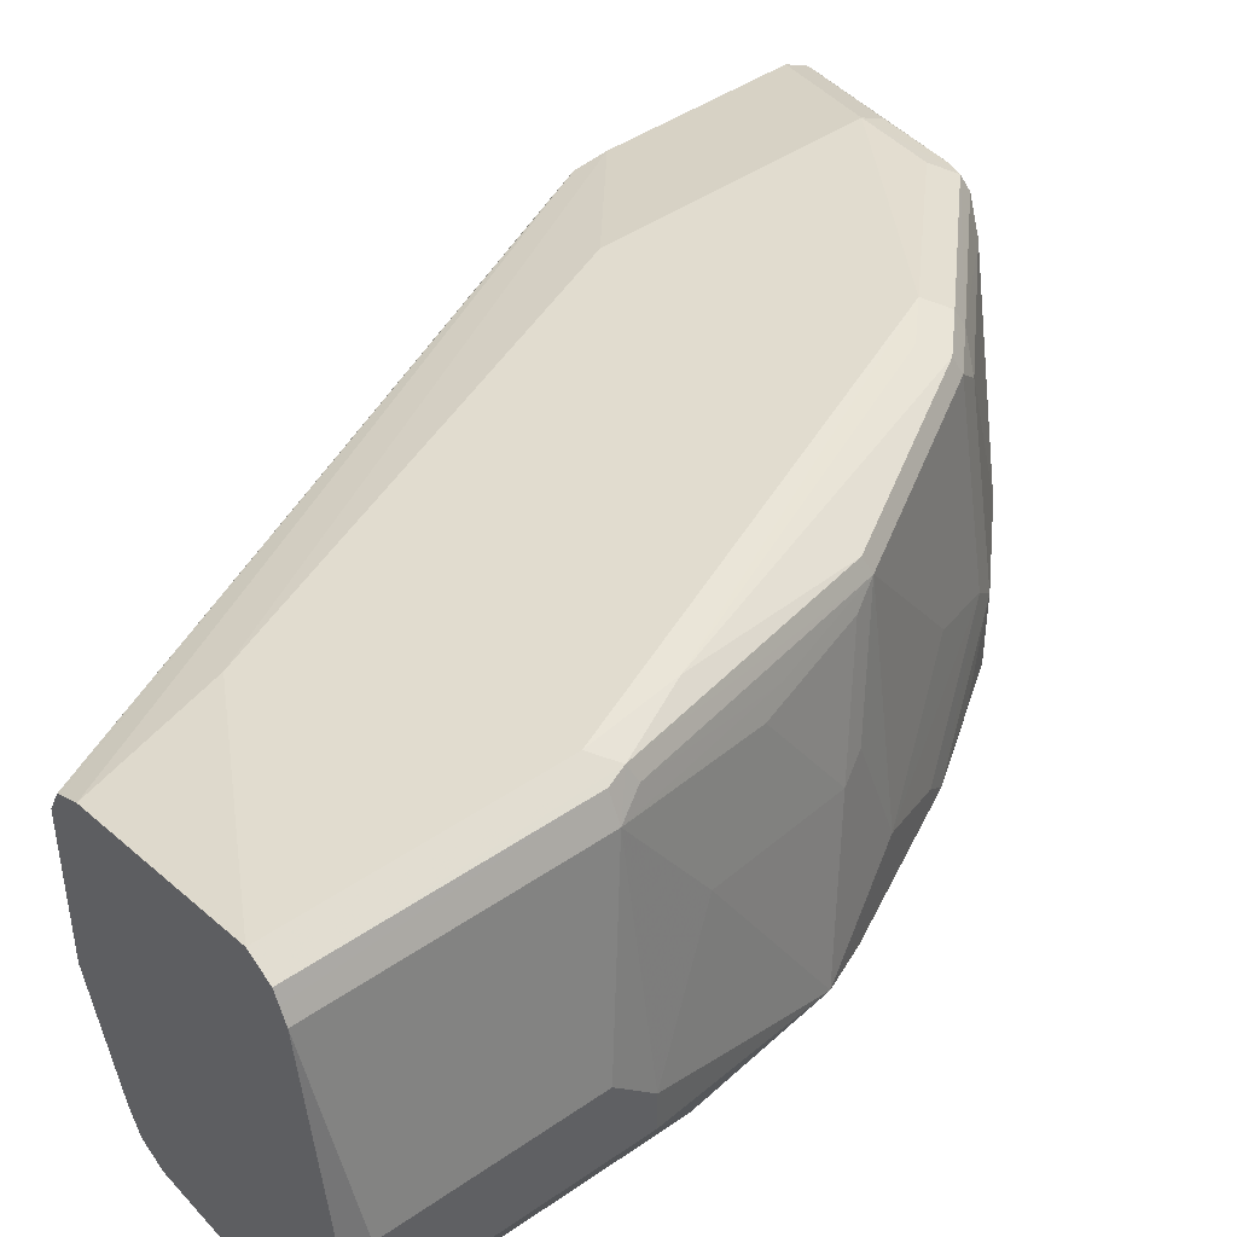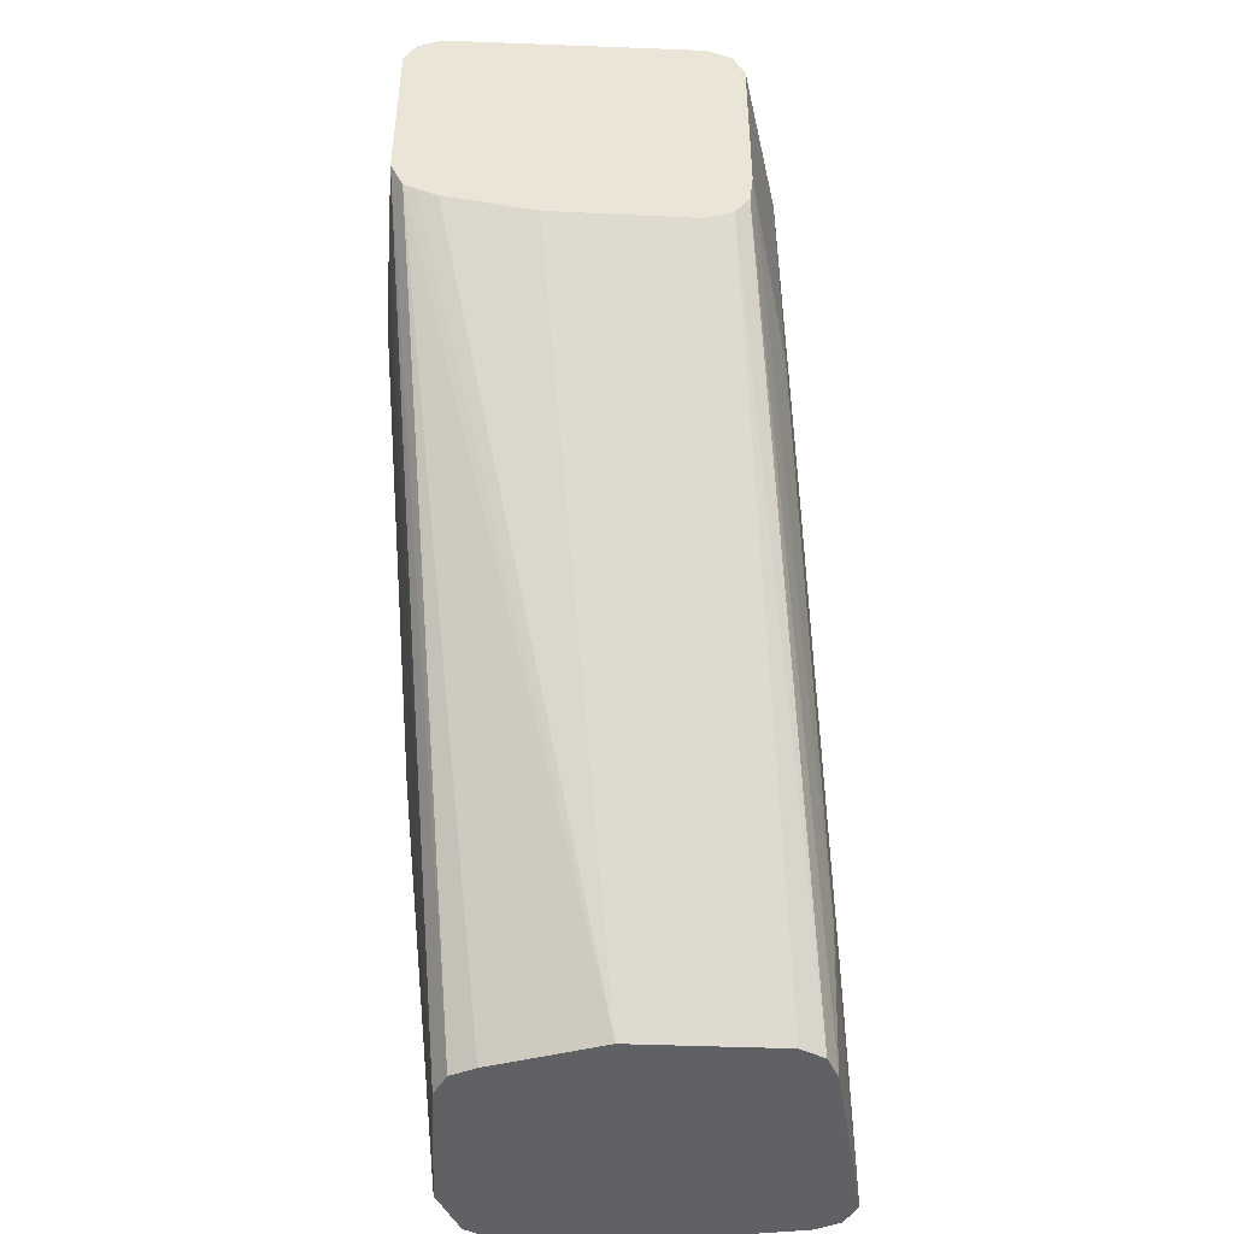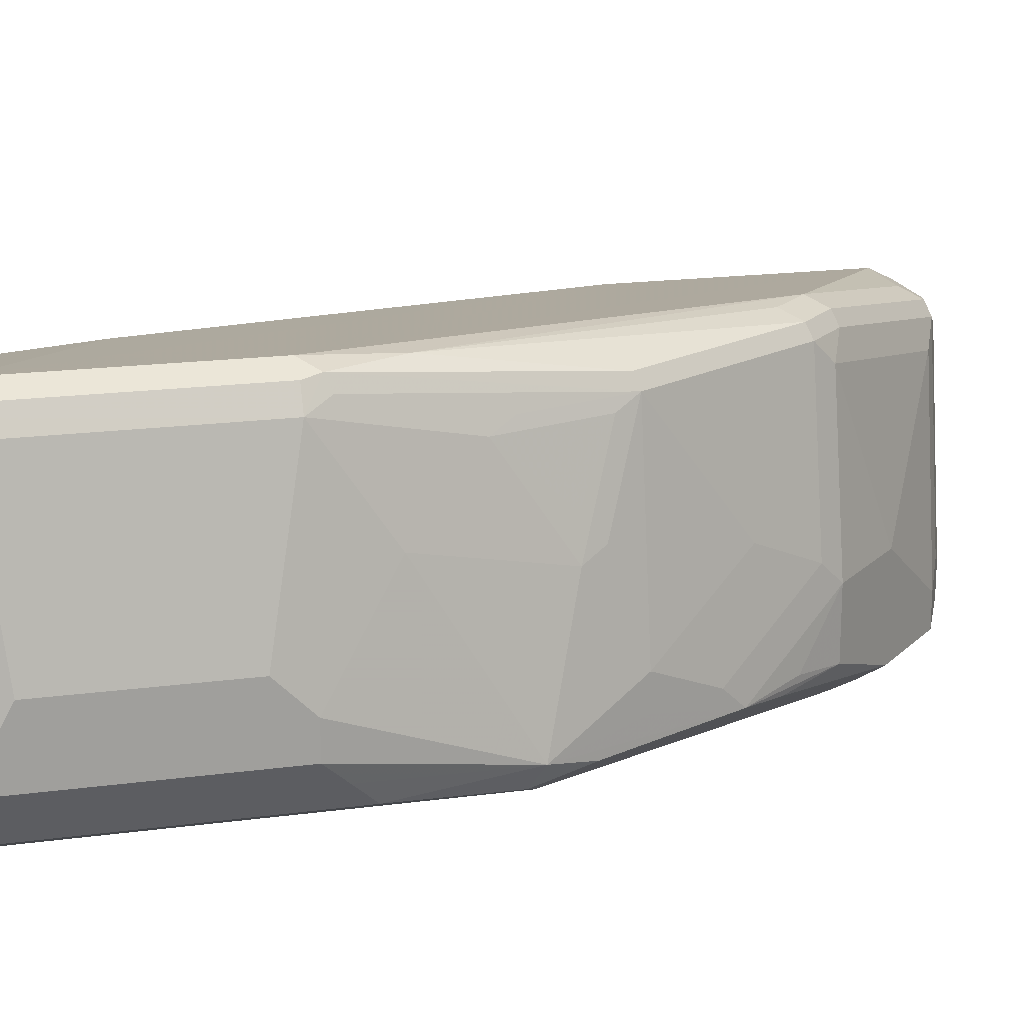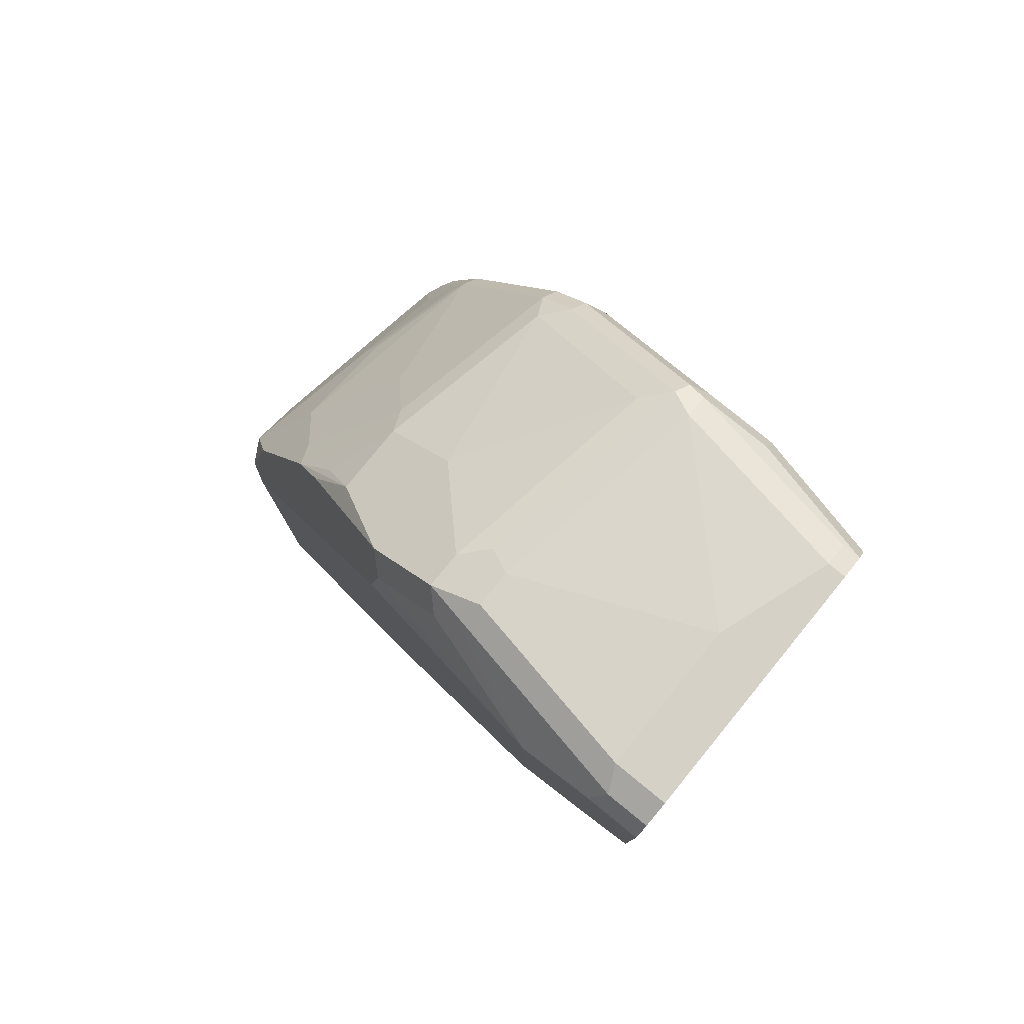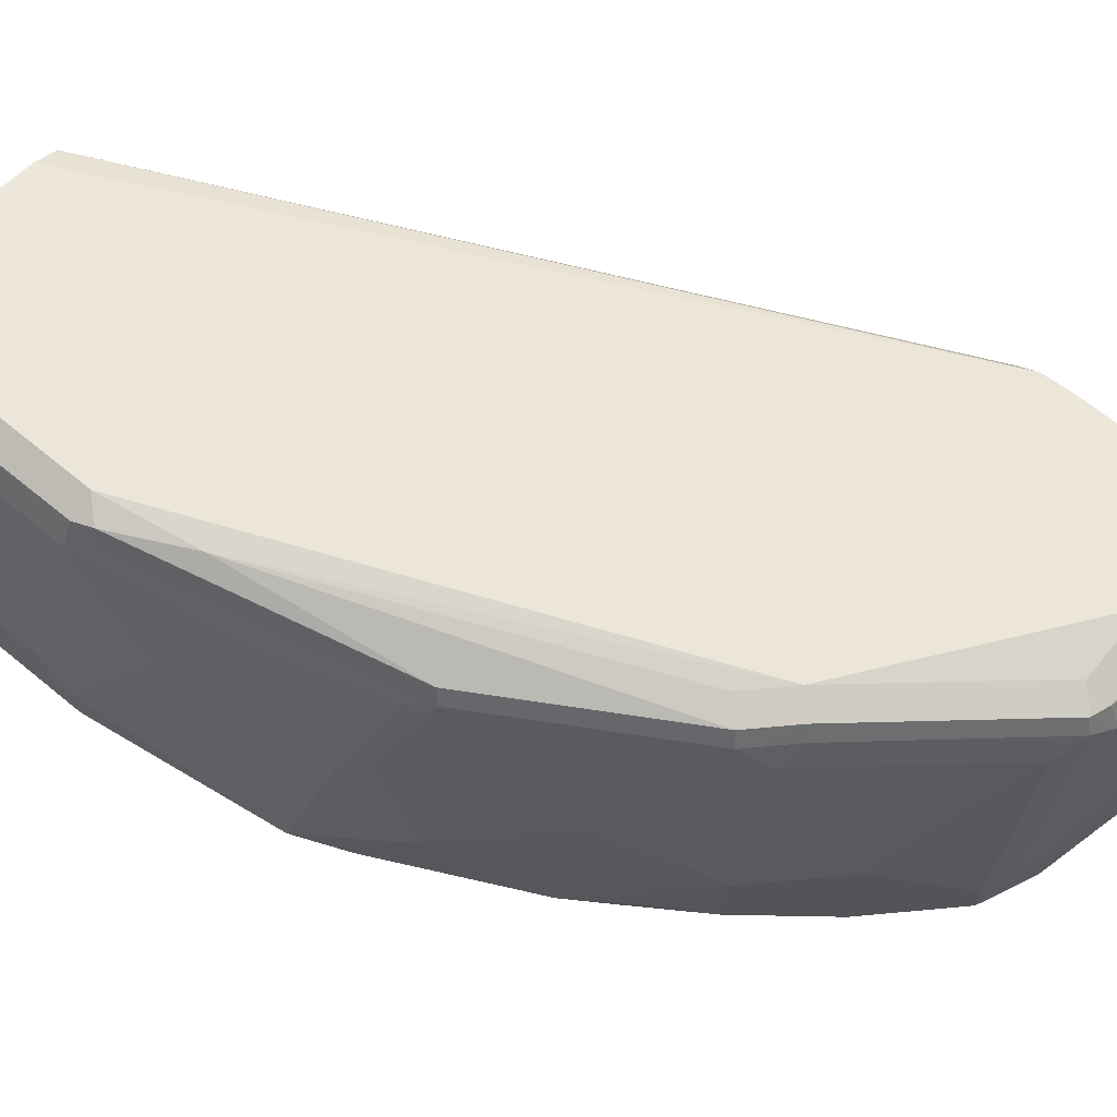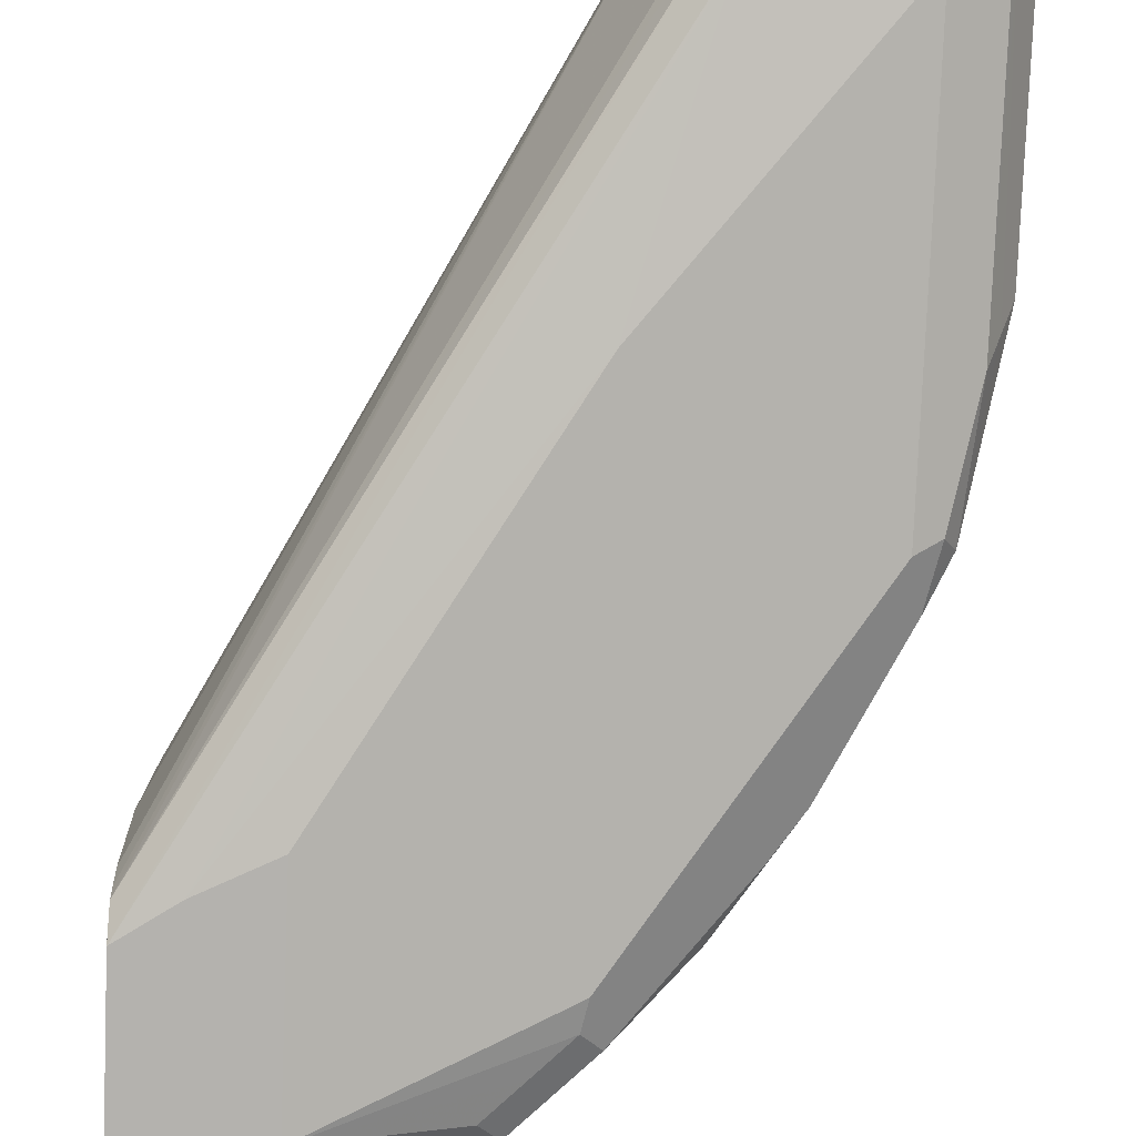
<metadata>
{"format":"obj","ext":"obj","renderer":"f3d","projection":"perspective","resolution":1024,"background":"white","views":[{"elev":44.4,"azim":51.0,"up":"+Z"},{"elev":-46.7,"azim":-92.5,"up":"+Y"},{"elev":18.5,"azim":75.6,"up":"+Z"},{"elev":79.4,"azim":-140.8,"up":"+Y"},{"elev":65.9,"azim":129.7,"up":"+Z"},{"elev":-79.7,"azim":-2.3,"up":"+Z"}]}
</metadata>
<code>
v 0.8064 0.2279 0.1227
v 0.8005 0.2396 0.111
v 0.7889 0.3156 0.1052
v 0.8064 0.2279 0.1402
v 0.8064 0.113 0.1227
v 0.7966 0.113 0.1032
v 0.7947 0.2513 0.09935
v 0.7713 0.3331 0.1753
v 0.7889 0.263 0.1928
v 0.783 0.3097 0.09351
v 0.7801 0.3243 0.09643
v 0.7772 0.3389 0.09935
v 0.7421 0.409 0.09935
v 0.7655 0.3623 0.111
v 0.7655 0.3623 0.1286
v 0.7889 0.2279 0.2454
v 0.8064 0.2104 0.1578
v 0.8064 0.113 0.1402
v 0.7947 0.113 0.09935
v 0.7908 0.113 0.0974
v 0.7655 0.3447 0.1811
v 0.7479 0.3623 0.2337
v 0.7538 0.3506 0.2279
v 0.7669 0.3331 0.195
v 0.7713 0.298 0.2279
v 0.7713 0.3156 0.08766
v 0.7684 0.3302 0.09058
v 0.672 0.4967 0.08181
v 0.745 0.3944 0.09643
v 0.7275 0.4295 0.09643
v 0.707 0.4616 0.09935
v 0.7231 0.4382 0.103
v 0.707 0.4616 0.1344
v 0.7129 0.4499 0.1461
v 0.7479 0.3973 0.111
v 0.7304 0.4149 0.1636
v 0.783 0.2279 0.2571
v 0.7856 0.113 0.2519
v 0.7889 0.113 0.2454
v 0.7655 0.3097 0.2337
v 0.783 0.2396 0.2513
v 0.7801 0.2367 0.2586
v 0.8064 0.1227 0.1578
v 0.7713 0.113 0.08766
v 0.745 0.3593 0.241
v 0.6954 0.4499 0.2337
v 0.561 0.5259 0.05259
v 0.6661 0.4733 0.07013
v 0.6749 0.4821 0.07889
v 0.6632 0.4879 0.07306
v 0.6457 0.5055 0.07306
v 0.6369 0.5317 0.08181
v 0.672 0.4967 0.1344
v 0.6895 0.4616 0.222
v 0.783 0.113 0.2571
v 0.7625 0.2718 0.2586
v 0.7713 0.2279 0.263
v 0.7713 0.113 0.263
v 0.7012 0.113 0.08766
v 0.6661 0.2454 0.07013
v 0.561 0.4207 0.05259
v 0.6924 0.447 0.241
v 0.6778 0.4674 0.2337
v 0.6749 0.4645 0.241
v 0.5259 0.5434 0.05259
v 0.6223 0.5347 0.07889
v 0.6136 0.5259 0.07013
v 0.6282 0.5229 0.07306
v 0.6136 0.5434 0.08766
v 0.6369 0.5317 0.09935
v 0.6194 0.5317 0.2045
v 0.6837 0.4382 0.2454
v 0.6661 0.4558 0.2454
v 0.561 0.5259 0.2279
v 0.6837 0.113 0.2454
v 0.561 0.4032 0.2279
v 0.6661 0.1753 0.2454
v 0.6895 0.113 0.09351
v 0.4996 0.4558 0.05259
v 0.5259 0.4382 0.05259
v 0.6077 0.5376 0.2162
v 0.6048 0.5347 0.2235
v 0.4996 0.5434 0.05259
v 0.4996 0.5522 0.05696
v 0.5201 0.5551 0.05844
v 0.5347 0.5522 0.06136
v 0.5259 0.561 0.07013
v 0.6136 0.5434 0.1052
v 0.6253 0.5376 0.111
v 0.596 0.5259 0.2279
v 0.561 0.5376 0.222
v 0.4996 0.5551 0.2045
v 0.4996 0.5434 0.2103
v 0.6739 0.113 0.2406
v 0.4996 0.44 0.2086
v 0.4996 0.4558 0.2103
v 0.6863 0.113 0.09999
v 0.4996 0.4412 0.05881
v 0.596 0.5434 0.2103
v 0.596 0.5376 0.222
v 0.4996 0.5551 0.05844
v 0.4996 0.561 0.07013
v 0.5259 0.561 0.1402
v 0.5084 0.5551 0.2045
v 0.4996 0.558 0.1987
v 0.672 0.113 0.2396
v 0.4996 0.4296 0.2016
v 0.4996 0.4295 0.2016
v 0.6837 0.113 0.1052
v 0.4996 0.4382 0.06468
v 0.6661 0.113 0.1578
v 0.5084 0.561 0.1928
v 0.4996 0.561 0.1928
v 0.671 0.113 0.2376
v 0.4996 0.4295 0.2016
v 0.6661 0.113 0.2279
v 0.4996 0.4339 0.07448
v 0.4996 0.424 0.1889
v 0.4996 0.4251 0.1183
f 65 83 84
f 64 90 73
f 64 82 90
f 63 82 64
f 62 64 73
f 63 71 81
f 62 73 72
f 65 84 85
f 60 80 61
f 59 80 60
f 63 81 82
f 65 85 86
f 69 87 103
f 66 86 87
f 66 87 69
f 69 103 88
f 70 88 89
f 70 89 71
f 71 89 81
f 59 79 80
f 73 90 74
f 74 90 82
f 74 82 91
f 74 91 92
f 74 92 93
f 65 86 66
f 59 78 79
f 56 62 72
f 58 76 77
f 46 64 62
f 47 65 66
f 47 66 67
f 47 67 68
f 47 68 51
f 47 51 50
f 47 50 48
f 47 61 80
f 47 80 79
f 47 79 83
f 47 83 65
f 51 68 52
f 58 77 75
f 52 68 67
f 52 66 69
f 52 69 88
f 52 88 70
f 53 70 71
f 53 71 54
f 54 71 63
f 74 93 96
f 56 72 73
f 56 73 57
f 57 73 74
f 57 74 76
f 57 76 58
f 52 67 66
f 74 96 76
f 79 117 119
f 75 95 94
f 87 112 103
f 88 103 99
f 91 100 104
f 91 104 92
f 92 104 105
f 94 95 106
f 95 107 108
f 95 108 106
f 97 109 98
f 98 109 111
f 98 111 110
f 99 103 112
f 87 113 112
f 99 112 104
f 104 112 105
f 105 112 113
f 106 108 114
f 107 115 108
f 108 115 116
f 108 116 114
f 110 111 117
f 111 118 119
f 111 119 117
f 111 116 118
f 115 118 116
f 46 63 64
f 99 104 100
f 75 77 95
f 87 102 113
f 85 102 87
f 76 96 77
f 77 96 95
f 78 97 98
f 78 98 79
f 79 98 110
f 79 110 117
f 79 119 118
f 79 118 115
f 79 115 107
f 79 107 95
f 79 95 96
f 79 96 93
f 85 87 86
f 79 93 92
f 79 105 113
f 79 113 102
f 79 102 101
f 79 101 84
f 79 84 83
f 81 89 88
f 81 88 99
f 81 99 82
f 82 99 100
f 82 100 91
f 84 101 85
f 85 101 102
f 79 92 105
f 46 54 63
f 1 5 6
f 44 60 61
f 5 111 109
f 5 109 97
f 5 97 78
f 5 78 59
f 5 59 44
f 5 44 20
f 5 20 19
f 5 19 6
f 6 19 7
f 7 19 20
f 7 20 10
f 8 21 22
f 8 22 23
f 8 23 24
f 8 24 25
f 8 25 16
f 8 16 9
f 8 15 21
f 10 26 27
f 10 27 11
f 10 20 26
f 11 27 28
f 11 28 29
f 11 29 12
f 12 29 13
f 5 116 111
f 5 114 116
f 5 94 106
f 5 75 94
f 1 2 3
f 1 3 4
f 1 4 17
f 1 17 43
f 1 43 18
f 1 18 5
f 45 62 56
f 1 6 2
f 2 7 3
f 2 6 7
f 3 8 9
f 3 9 4
f 13 29 30
f 3 7 10
f 3 11 12
f 3 12 13
f 3 13 14
f 3 14 15
f 3 15 8
f 4 9 16
f 4 16 17
f 5 18 39
f 5 39 38
f 5 38 55
f 5 55 58
f 5 58 75
f 3 10 11
f 13 30 31
f 5 106 114
f 13 32 33
f 26 61 47
f 26 47 48
f 26 48 49
f 26 49 28
f 26 28 27
f 28 49 48
f 28 48 50
f 28 50 51
f 28 51 52
f 28 52 70
f 28 70 53
f 28 33 31
f 26 44 61
f 28 31 30
f 31 33 32
f 33 54 46
f 33 46 34
f 33 53 54
f 37 55 38
f 37 42 55
f 42 56 57
f 42 57 58
f 42 58 55
f 42 45 56
f 44 59 60
f 13 31 32
f 28 30 29
f 23 25 24
f 28 53 33
f 22 62 45
f 13 34 35
f 13 35 15
f 13 15 14
f 15 35 34
f 15 34 36
f 15 36 22
f 15 22 21
f 16 37 38
f 16 38 39
f 16 39 43
f 16 43 17
f 16 25 40
f 16 40 41
f 13 33 34
f 22 25 23
f 16 42 37
f 18 43 39
f 20 44 26
f 22 45 42
f 22 42 41
f 22 41 40
f 22 40 25
f 16 41 42
f 22 36 34
f 22 34 46
f 22 46 62

</code>
